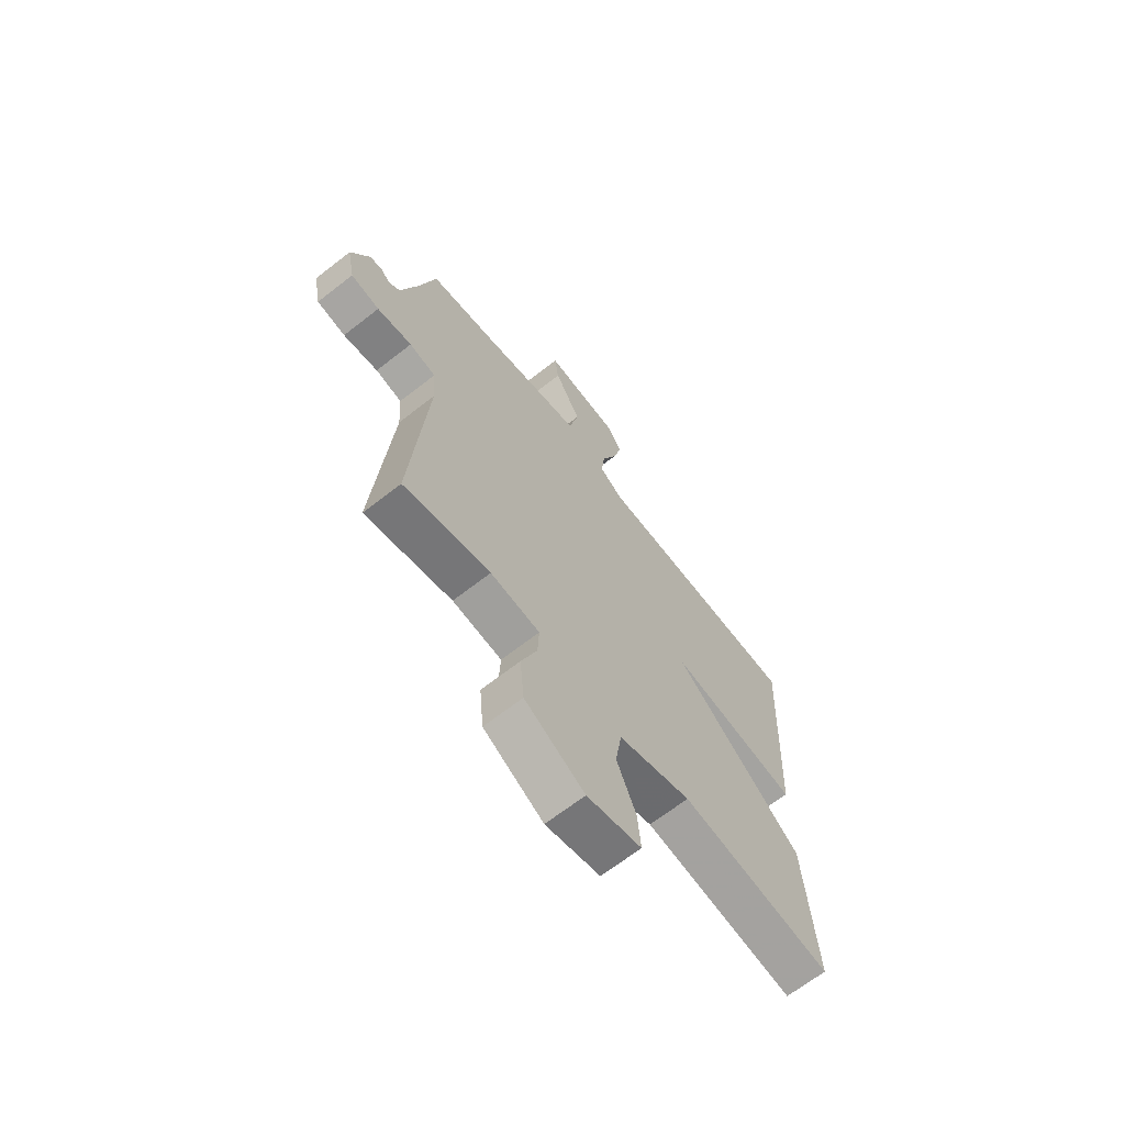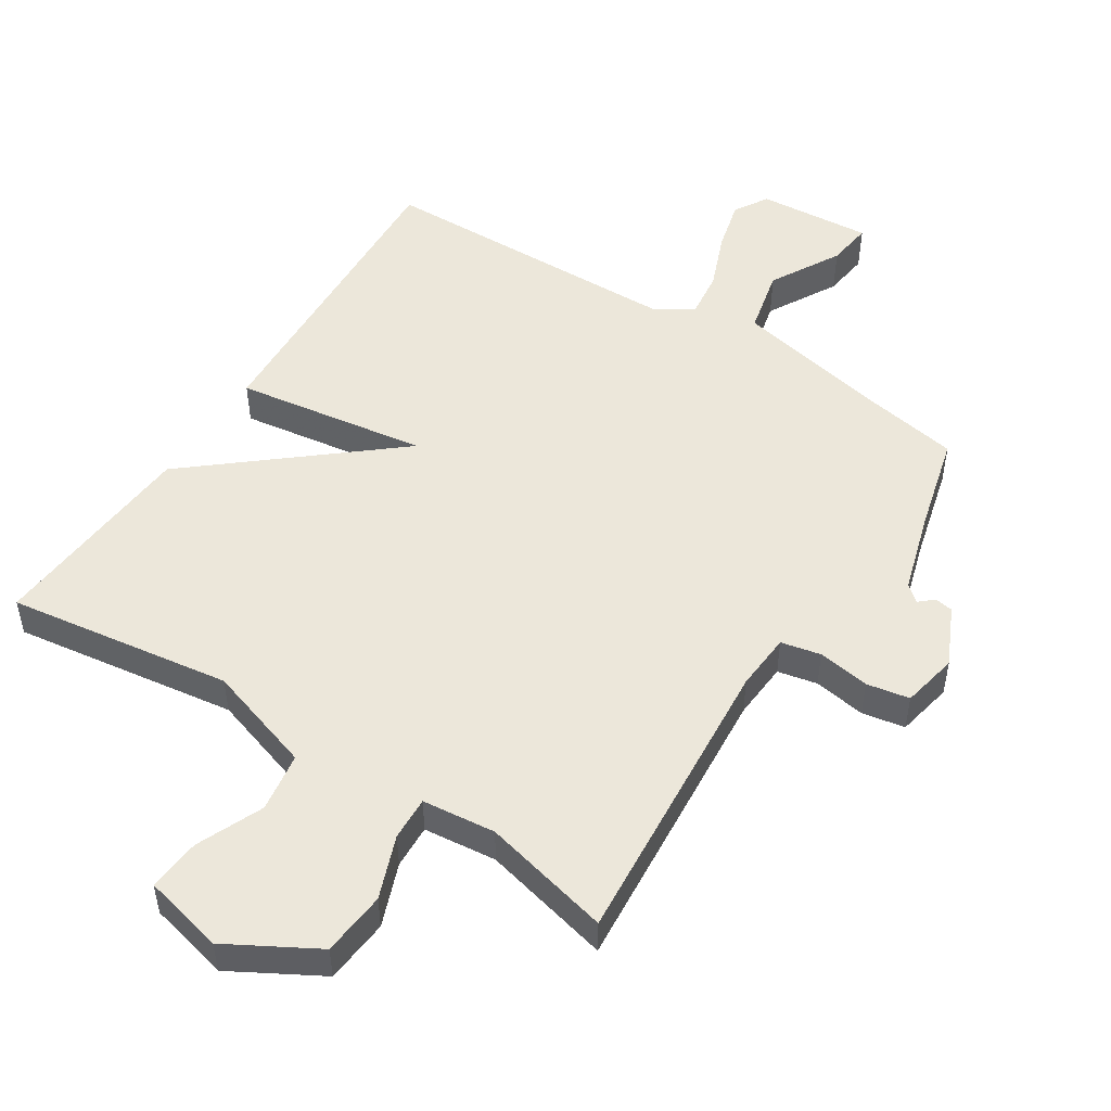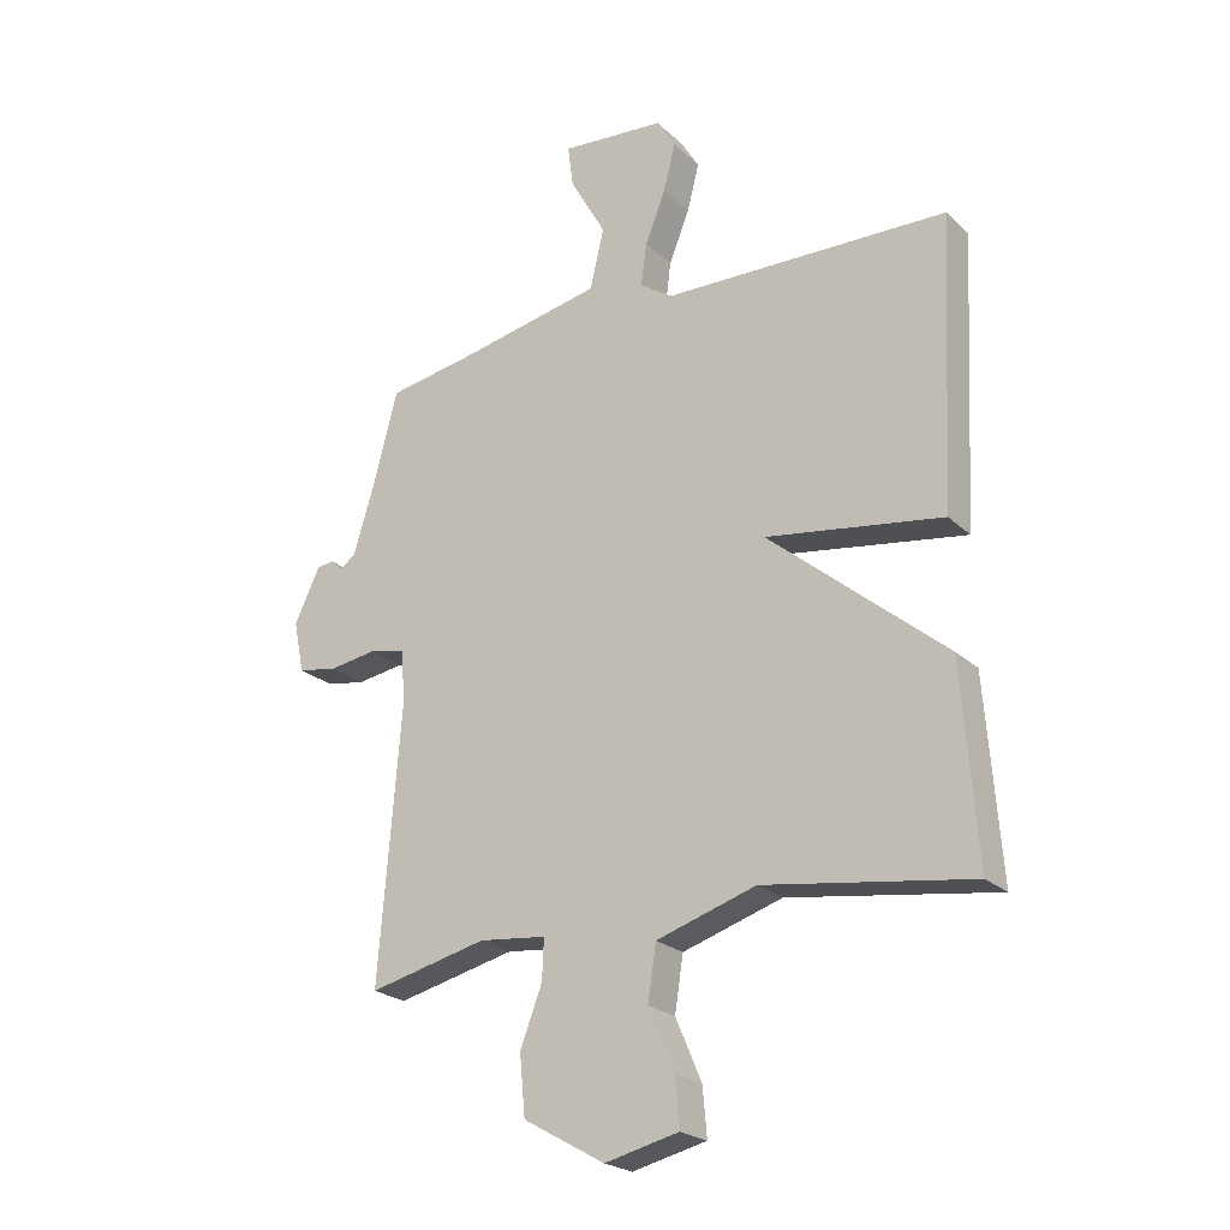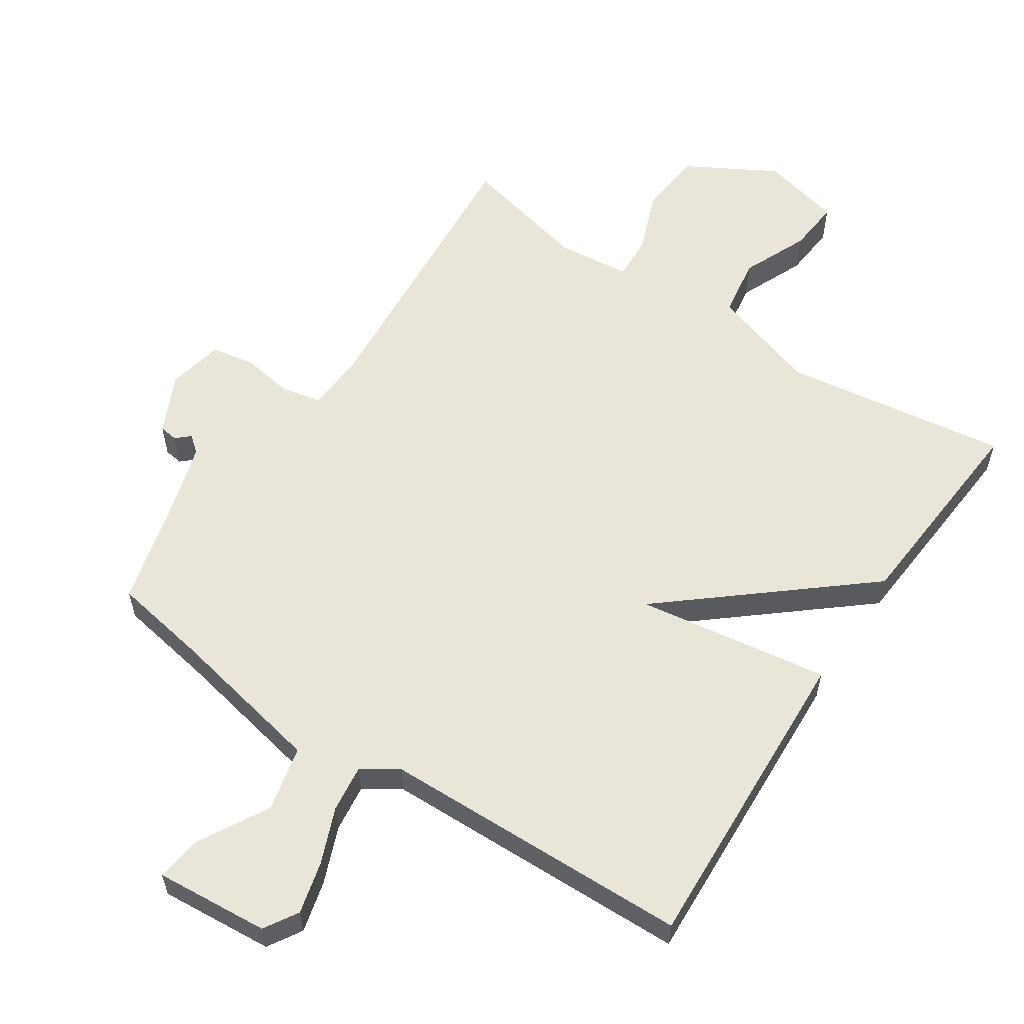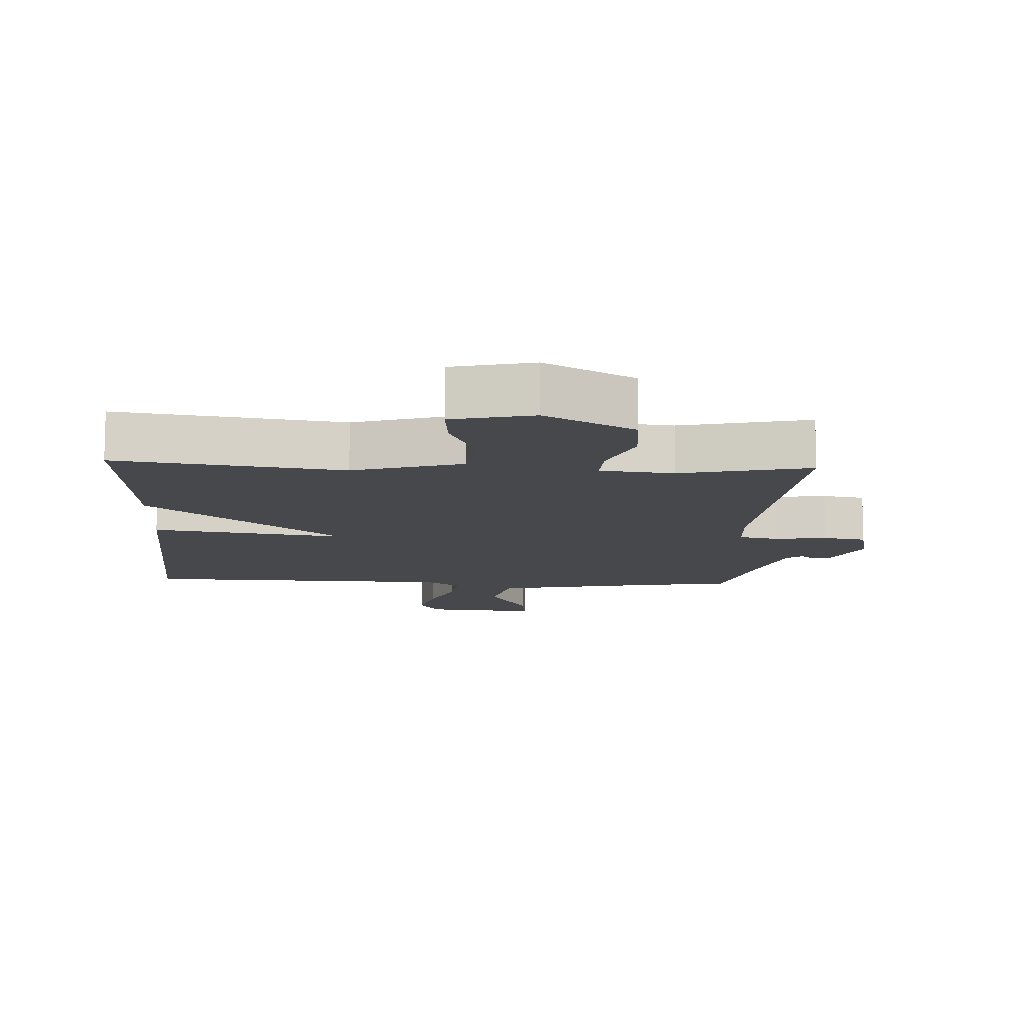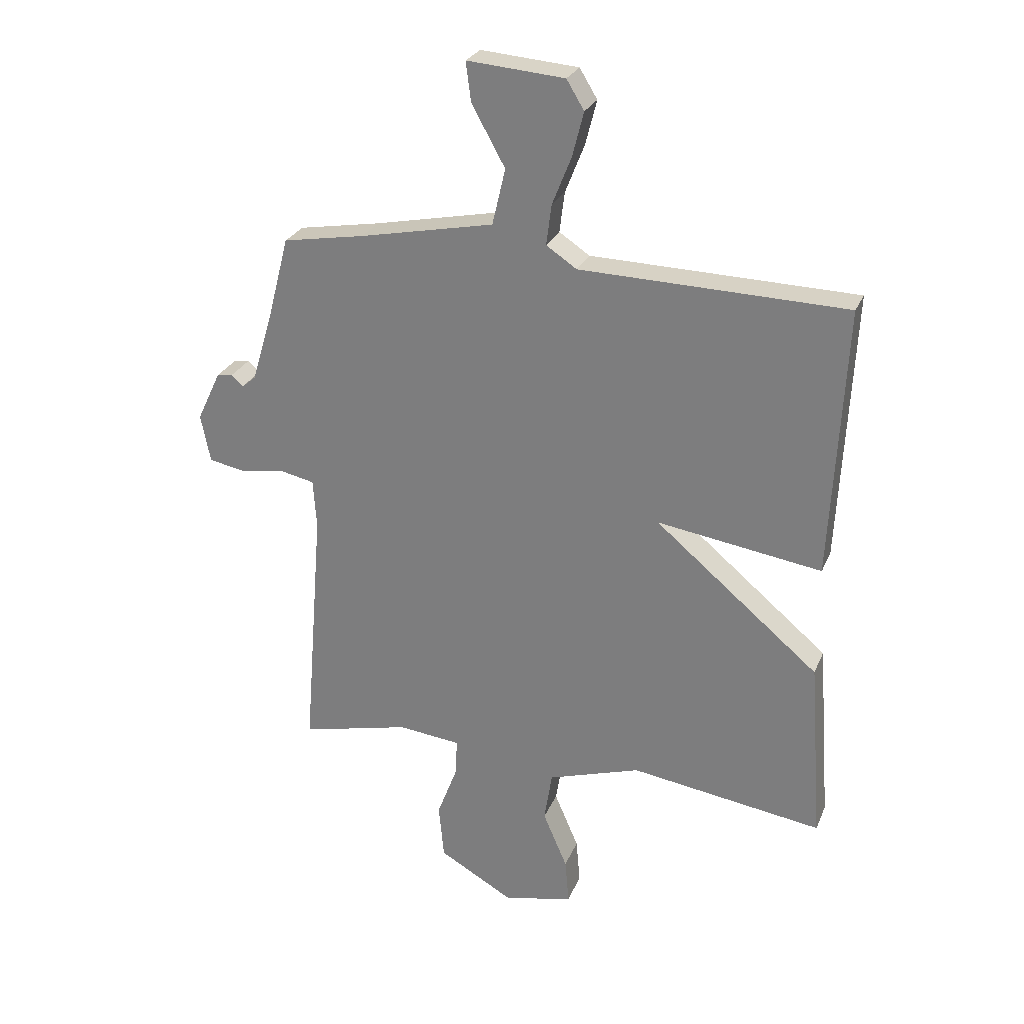
<metadata>
{"format":"obj","ext":"obj","renderer":"f3d","projection":"perspective","resolution":1024,"background":"white","views":[{"elev":-67.0,"azim":-51.9,"up":"+Z"},{"elev":50.6,"azim":-147.2,"up":"+Y"},{"elev":-23.1,"azim":33.6,"up":"+Z"},{"elev":58.2,"azim":33.7,"up":"+Y"},{"elev":-11.1,"azim":177.1,"up":"+Y"},{"elev":26.6,"azim":19.4,"up":"+Z"}]}
</metadata>
<code>
v -0.5 0.07 0.5
v -0.355 0.07 0.525
v -0.118 0.07 0.573
v -0.095 0.07 0.672
v -0.154 0.07 0.778
v -0.163 0.07 0.847
v 0.009 0.07 0.833
v 0.04 0.07 0.782
v 0.02 0.07 0.704
v -0.014 0.07 0.619
v -0.023 0.07 0.548
v 0.031 0.07 0.512
v 0.5 0.07 0.5
v 0.476 0.07 0.022
v 0.185 0.07 0.066
v 0.476 0.07 -0.178
v 0.5 0.07 -0.5
v 0.16 0.07 -0.45
v -0.004 0.07 -0.502
v -0.018 0.07 -0.592
v 0.025 0.07 -0.692
v 0.032 0.07 -0.772
v -0.09 0.07 -0.801
v -0.224 0.07 -0.725
v -0.233 0.07 -0.627
v -0.197 0.07 -0.532
v -0.194 0.07 -0.466
v -0.305 0.07 -0.454
v -0.5 0.07 -0.5
v -0.464 0.07 -0.049
v -0.47 0.07 0.038
v -0.53 0.07 0.051
v -0.609 0.07 0.039
v -0.674 0.07 0.051
v -0.691 0.07 0.136
v -0.649 0.07 0.225
v -0.621 0.07 0.229
v -0.6 0.07 0.21
v -0.575 0.07 0.231
v -0.538 0.07 0.354
v -0.5 0 0.5
v -0.355 0 0.525
v -0.118 0 0.573
v -0.095 0 0.672
v -0.154 0 0.778
v -0.163 0 0.847
v 0.009 0 0.833
v 0.04 0 0.782
v 0.02 0 0.704
v -0.014 0 0.619
v -0.023 0 0.548
v 0.031 0 0.512
v 0.5 0 0.5
v 0.476 0 0.022
v 0.185 0 0.066
v 0.476 0 -0.178
v 0.5 0 -0.5
v 0.16 0 -0.45
v -0.004 0 -0.502
v -0.018 0 -0.592
v 0.025 0 -0.692
v 0.032 0 -0.772
v -0.09 0 -0.801
v -0.224 0 -0.725
v -0.233 0 -0.627
v -0.197 0 -0.532
v -0.194 0 -0.466
v -0.305 0 -0.454
v -0.5 0 -0.5
v -0.464 0 -0.049
v -0.47 0 0.038
v -0.53 0 0.051
v -0.609 0 0.039
v -0.674 0 0.051
v -0.691 0 0.136
v -0.649 0 0.225
v -0.621 0 0.229
v -0.6 0 0.21
v -0.575 0 0.231
v -0.538 0 0.354
f 36 37 38
f 35 36 38
f 34 35 38
f 33 34 38
f 32 33 38
f 31 32 38 39
f 28 29 30
f 27 28 30 31
f 24 25 26
f 23 24 26
f 22 23 26
f 21 22 26
f 20 21 26
f 19 20 26 27
f 31 39 40
f 27 31 40
f 19 27 40
f 18 19 40
f 12 13 14 15
f 11 12 15
f 8 9 10
f 7 8 10
f 6 7 10
f 5 6 10
f 4 5 10
f 3 4 10 11
f 2 3 11 15
f 18 40 1
f 17 18 1
f 16 17 1
f 15 16 1
f 1 2 15
f 78 77 76
f 78 76 75
f 78 75 74
f 78 74 73
f 78 73 72
f 79 78 72 71
f 70 69 68
f 71 70 68 67
f 66 65 64
f 66 64 63
f 66 63 62
f 66 62 61
f 66 61 60
f 67 66 60 59
f 80 79 71
f 80 71 67
f 80 67 59
f 80 59 58
f 55 54 53 52
f 55 52 51
f 50 49 48
f 50 48 47
f 50 47 46
f 50 46 45
f 50 45 44
f 51 50 44 43
f 55 51 43 42
f 41 80 58
f 41 58 57
f 41 57 56
f 41 56 55
f 55 42 41
f 1 41 42 2
f 2 42 43 3
f 3 43 44 4
f 4 44 45 5
f 5 45 46 6
f 6 46 47 7
f 7 47 48 8
f 8 48 49 9
f 9 49 50 10
f 10 50 51 11
f 11 51 52 12
f 12 52 53 13
f 13 53 54 14
f 14 54 55 15
f 15 55 56 16
f 16 56 57 17
f 17 57 58 18
f 18 58 59 19
f 19 59 60 20
f 20 60 61 21
f 21 61 62 22
f 22 62 63 23
f 23 63 64 24
f 24 64 65 25
f 25 65 66 26
f 26 66 67 27
f 27 67 68 28
f 28 68 69 29
f 29 69 70 30
f 30 70 71 31
f 31 71 72 32
f 32 72 73 33
f 33 73 74 34
f 34 74 75 35
f 35 75 76 36
f 36 76 77 37
f 37 77 78 38
f 38 78 79 39
f 39 79 80 40
f 40 80 41 1

</code>
